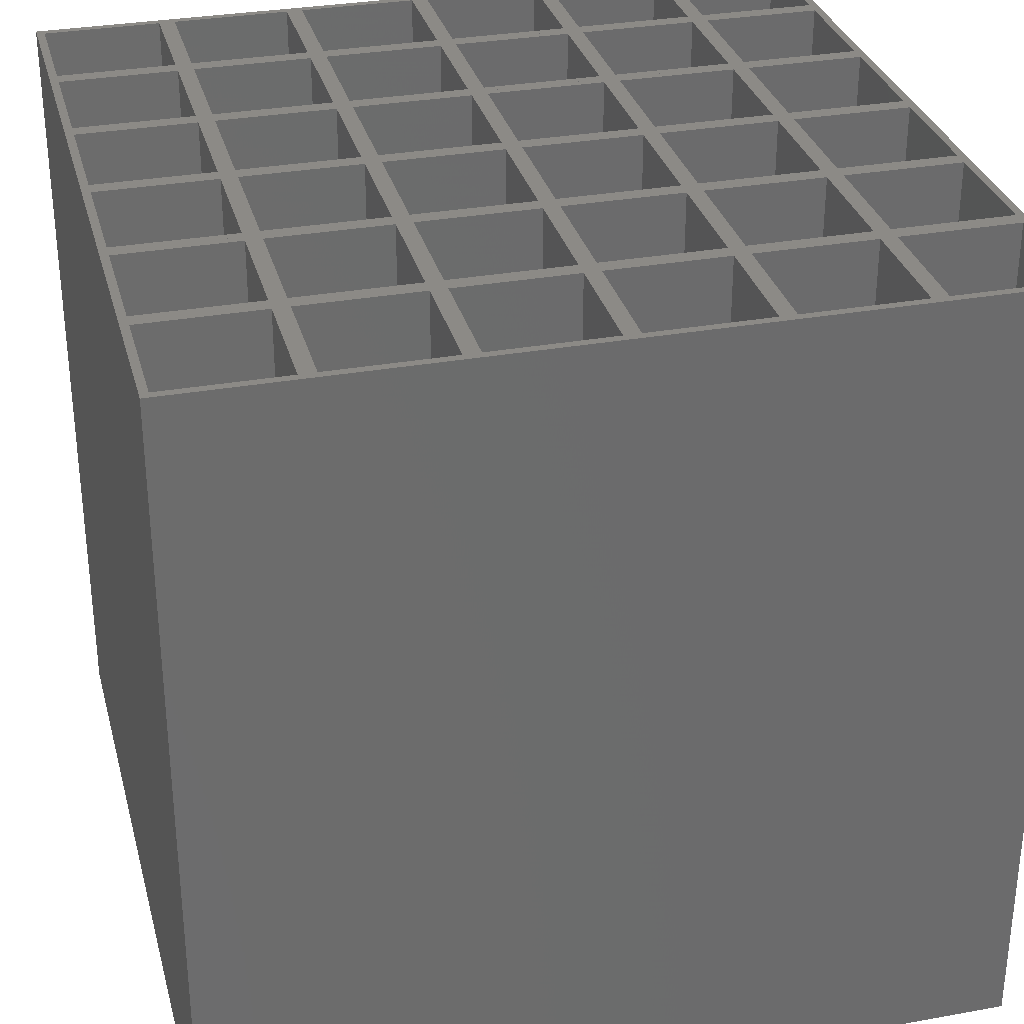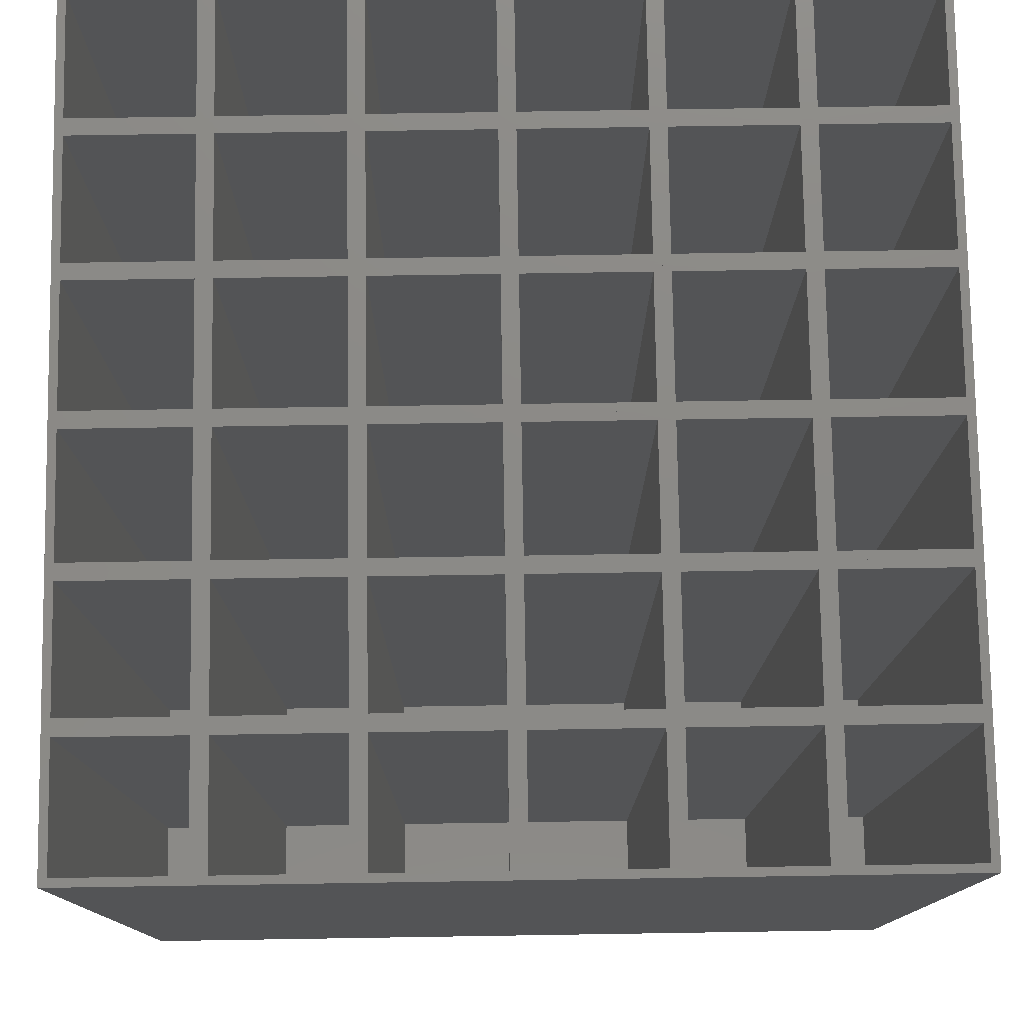
<metadata>
{"format":"stl","ext":"stl","renderer":"f3d","projection":"perspective","resolution":1024,"background":"white","views":[{"elev":31.4,"azim":-104.4,"up":"+Z"},{"elev":77.7,"azim":179.1,"up":"+Z"}]}
</metadata>
<code>
# stl→obj: 389 verts, 944 faces
v 16.67 0 100
v 16.67 16.67 2
v 16.67 16.67 100
v 16.67 0 2
v 15.67 15.67 100
v 1 15.67 100
v 0 16.67 100
v 1 1 100
v 15.67 1 100
v 0 0 100
v 100 83.33 2
v 100 66.67 2
v 100 50 2
v 100 100 2
v 0 100 2
v 16.67 100 2
v 50 100 2
v 66.67 100 2
v 83.33 100 2
v 33.33 100 2
v 100 16.67 2
v 100 0 2
v 100 33.33 2
v 67.67 82.33 2
v 82.33 67.67 2
v 82.33 82.33 2
v 67.67 67.67 2
v 67.67 49 2
v 82.33 34.33 2
v 82.33 49 2
v 67.67 34.33 2
v 67.67 15.67 2
v 82.33 1 2
v 82.33 15.67 2
v 67.67 1 2
v 67.67 32.33 2
v 82.33 17.67 2
v 82.33 32.33 2
v 67.67 17.67 2
v 67.67 65.67 2
v 82.33 51 2
v 82.33 65.67 2
v 67.67 51 2
v 67.67 99 2
v 82.33 84.33 2
v 82.33 99 2
v 67.67 84.33 2
v 34.33 82.33 2
v 49 67.67 2
v 49 82.33 2
v 34.33 67.67 2
v 34.33 49 2
v 49 34.33 2
v 49 49 2
v 34.33 34.33 2
v 34.33 15.67 2
v 49 1 2
v 49 15.67 2
v 34.33 1 2
v 34.33 32.33 2
v 49 17.67 2
v 49 32.33 2
v 34.33 17.67 2
v 34.33 65.67 2
v 49 51 2
v 49 65.67 2
v 34.33 51 2
v 34.33 99 2
v 49 84.33 2
v 49 99 2
v 34.33 84.33 2
v 1 82.33 2
v 15.67 67.67 2
v 15.67 82.33 2
v 1 67.67 2
v 1 49 2
v 15.67 34.33 2
v 15.67 49 2
v 1 34.33 2
v 1 15.67 2
v 15.67 1 2
v 15.67 15.67 2
v 1 1 2
v 1 32.33 2
v 15.67 17.67 2
v 15.67 32.33 2
v 1 17.67 2
v 1 65.67 2
v 15.67 51 2
v 15.67 65.67 2
v 1 51 2
v 1 99 2
v 15.67 84.33 2
v 15.67 99 2
v 1 84.33 2
v 17.67 82.33 2
v 32.33 67.67 2
v 32.33 82.33 2
v 17.67 67.67 2
v 17.67 49 2
v 32.33 34.33 2
v 32.33 49 2
v 17.67 34.33 2
v 17.67 15.67 2
v 32.33 1 2
v 32.33 15.67 2
v 17.67 1 2
v 17.67 32.33 2
v 32.33 17.67 2
v 32.33 32.33 2
v 17.67 17.67 2
v 17.67 65.67 2
v 32.33 51 2
v 32.33 65.67 2
v 17.67 51 2
v 17.67 99 2
v 32.33 84.33 2
v 32.33 99 2
v 17.67 84.33 2
v 51 82.33 2
v 65.67 67.67 2
v 65.67 82.33 2
v 51 67.67 2
v 51 49 2
v 65.67 34.33 2
v 65.67 49 2
v 51 34.33 2
v 51 15.67 2
v 65.67 1 2
v 65.67 15.67 2
v 51 1 2
v 51 32.33 2
v 65.67 17.67 2
v 65.67 32.33 2
v 51 17.67 2
v 51 65.67 2
v 65.67 51 2
v 65.67 65.67 2
v 51 51 2
v 51 99 2
v 65.67 84.33 2
v 65.67 99 2
v 51 84.33 2
v 84.33 82.33 2
v 99 67.67 2
v 99 82.33 2
v 84.33 67.67 2
v 84.33 49 2
v 99 34.33 2
v 99 49 2
v 84.33 34.33 2
v 84.33 15.67 2
v 99 1 2
v 99 15.67 2
v 84.33 1 2
v 84.33 32.33 2
v 99 17.67 2
v 99 32.33 2
v 84.33 17.67 2
v 84.33 65.67 2
v 99 51 2
v 99 65.67 2
v 84.33 51 2
v 84.33 99 2
v 99 84.33 2
v 99 99 2
v 84.33 84.33 2
v 0 0 0
v 0 100 0
v 0 83.33 100
v 0 100 100
v 0 66.67 100
v 0 50 100
v 0 33.33 100
v 0 16.67 2
v 33.33 0 100
v 50 0 100
v 66.67 0 100
v 83.33 0 100
v 100 0 100
v 100 0 0
v 16.67 33.33 2
v 16.67 33.33 100
v 15.67 32.33 100
v 1 32.33 100
v 1 17.67 100
v 15.67 17.67 100
v 0 33.33 2
v 16.67 50 2
v 16.67 50 100
v 15.67 49 100
v 1 49 100
v 1 34.33 100
v 15.67 34.33 100
v 0 50 2
v 16.67 66.67 2
v 16.67 66.67 100
v 15.67 65.67 100
v 1 65.67 100
v 1 51 100
v 15.67 51 100
v 0 66.67 2
v 16.67 83.33 2
v 16.67 83.33 100
v 15.67 82.33 100
v 1 82.33 100
v 1 67.67 100
v 15.67 67.67 100
v 0 83.33 2
v 16.67 100 100
v 15.67 99 100
v 1 99 100
v 1 84.33 100
v 15.67 84.33 100
v 33.33 16.67 2
v 33.33 16.67 100
v 33.33 0 2
v 32.33 15.67 100
v 17.67 15.67 100
v 17.67 1 100
v 32.33 1 100
v 33.33 33.33 2
v 33.33 33.33 100
v 32.33 32.33 100
v 17.67 32.33 100
v 17.67 17.67 100
v 32.33 17.67 100
v 33.33 50 2
v 33.33 50 100
v 32.33 49 100
v 17.67 49 100
v 17.67 34.33 100
v 32.33 34.33 100
v 33.33 66.67 2
v 33.33 66.67 100
v 32.33 65.67 100
v 17.67 65.67 100
v 17.67 51 100
v 32.33 51 100
v 33.33 83.33 2
v 33.33 83.33 100
v 32.33 82.33 100
v 17.67 82.33 100
v 17.67 67.67 100
v 32.33 67.67 100
v 33.33 100 100
v 32.33 99 100
v 17.67 99 100
v 17.67 84.33 100
v 32.33 84.33 100
v 50 16.67 2
v 50 16.67 100
v 50 0 2
v 49 15.67 100
v 34.33 15.67 100
v 34.33 1 100
v 49 1 100
v 50 33.33 2
v 50 33.33 100
v 49 32.33 100
v 34.33 32.33 100
v 34.33 17.67 100
v 49 17.67 100
v 50 50 2
v 50 50 100
v 49 49 100
v 34.33 49 100
v 34.33 34.33 100
v 49 34.33 100
v 50 66.67 2
v 50 66.67 100
v 49 65.67 100
v 34.33 65.67 100
v 34.33 51 100
v 49 51 100
v 50 83.33 2
v 50 83.33 100
v 49 82.33 100
v 34.33 82.33 100
v 34.33 67.67 100
v 49 67.67 100
v 50 100 100
v 49 99 100
v 34.33 99 100
v 34.33 84.33 100
v 49 84.33 100
v 66.67 16.67 2
v 66.67 16.67 100
v 66.67 0 2
v 65.67 15.67 100
v 51 15.67 100
v 51 1 100
v 65.67 1 100
v 66.67 33.33 2
v 66.67 33.33 100
v 65.67 32.33 100
v 51 32.33 100
v 51 17.67 100
v 65.67 17.67 100
v 66.67 50 2
v 66.67 50 100
v 65.67 49 100
v 51 49 100
v 51 34.33 100
v 65.67 34.33 100
v 66.67 66.67 2
v 66.67 66.67 100
v 65.67 65.67 100
v 51 65.67 100
v 51 51 100
v 65.67 51 100
v 66.67 83.33 2
v 66.67 83.33 100
v 65.67 82.33 100
v 51 82.33 100
v 51 67.67 100
v 65.67 67.67 100
v 66.67 100 100
v 65.67 99 100
v 51 99 100
v 51 84.33 100
v 65.67 84.33 100
v 83.33 16.67 2
v 83.33 16.67 100
v 83.33 0 2
v 82.33 15.67 100
v 67.67 15.67 100
v 67.67 1 100
v 82.33 1 100
v 83.33 33.33 2
v 83.33 33.33 100
v 82.33 32.33 100
v 67.67 32.33 100
v 67.67 17.67 100
v 82.33 17.67 100
v 83.33 50 2
v 83.33 50 100
v 82.33 49 100
v 67.67 49 100
v 67.67 34.33 100
v 82.33 34.33 100
v 83.33 66.67 2
v 83.33 66.67 100
v 82.33 65.67 100
v 67.67 65.67 100
v 67.67 51 100
v 82.33 51 100
v 83.33 83.33 2
v 83.33 83.33 100
v 82.33 82.33 100
v 67.67 82.33 100
v 67.67 67.67 100
v 82.33 67.67 100
v 83.33 100 100
v 82.33 99 100
v 67.67 99 100
v 67.67 84.33 100
v 82.33 84.33 100
v 100 16.67 100
v 99 15.67 100
v 84.33 15.67 100
v 84.33 1 100
v 99 1 100
v 100 33.33 100
v 99 32.33 100
v 84.33 32.33 100
v 84.33 17.67 100
v 99 17.67 100
v 100 50 100
v 99 49 100
v 84.33 49 100
v 84.33 34.33 100
v 99 34.33 100
v 100 66.67 100
v 99 65.67 100
v 84.33 65.67 100
v 84.33 51 100
v 99 51 100
v 100 83.33 100
v 99 82.33 100
v 84.33 82.33 100
v 84.33 67.67 100
v 99 67.67 100
v 100 100 100
v 99 99 100
v 84.33 99 100
v 84.33 84.33 100
v 99 84.33 100
v 100 100 0
f 1 2 3
f 2 1 4
f 3 5 1
f 3 6 5
f 6 7 8
f 7 6 3
f 9 1 5
f 8 1 9
f 8 10 1
f 10 8 7
f 11 12 13
f 14 15 16
f 17 18 19
f 14 16 20
f 14 11 13
f 17 19 14
f 14 20 17
f 21 22 14
f 23 21 14
f 13 23 14
f 24 25 26
f 25 24 27
f 28 29 30
f 29 28 31
f 32 33 34
f 33 32 35
f 36 37 38
f 37 36 39
f 40 41 42
f 41 40 43
f 44 45 46
f 45 44 47
f 48 49 50
f 49 48 51
f 52 53 54
f 53 52 55
f 56 57 58
f 57 56 59
f 60 61 62
f 61 60 63
f 64 65 66
f 65 64 67
f 68 69 70
f 69 68 71
f 72 73 74
f 73 72 75
f 76 77 78
f 77 76 79
f 80 81 82
f 81 80 83
f 84 85 86
f 85 84 87
f 88 89 90
f 89 88 91
f 92 93 94
f 93 92 95
f 96 97 98
f 97 96 99
f 100 101 102
f 101 100 103
f 104 105 106
f 105 104 107
f 108 109 110
f 109 108 111
f 112 113 114
f 113 112 115
f 116 117 118
f 117 116 119
f 120 121 122
f 121 120 123
f 124 125 126
f 125 124 127
f 128 129 130
f 129 128 131
f 132 133 134
f 133 132 135
f 136 137 138
f 137 136 139
f 140 141 142
f 141 140 143
f 144 145 146
f 145 144 147
f 148 149 150
f 149 148 151
f 152 153 154
f 153 152 155
f 156 157 158
f 157 156 159
f 160 161 162
f 161 160 163
f 164 165 166
f 165 164 167
f 168 15 169
f 15 170 171
f 15 172 170
f 15 173 172
f 15 168 173
f 173 168 174
f 174 168 7
f 7 168 10
f 2 7 3
f 7 2 175
f 168 1 10
f 1 168 176
f 176 168 177
f 22 177 168
f 177 22 178
f 179 22 180
f 178 22 179
f 22 168 181
f 81 5 82
f 5 81 9
f 8 80 6
f 80 8 83
f 80 5 6
f 5 80 82
f 81 8 9
f 8 81 83
f 3 182 183
f 182 3 2
f 183 184 3
f 183 185 184
f 185 174 186
f 174 185 183
f 187 3 184
f 186 3 187
f 186 7 3
f 7 186 174
f 182 174 183
f 174 182 188
f 175 3 7
f 3 175 2
f 85 184 86
f 184 85 187
f 186 84 185
f 84 186 87
f 84 184 185
f 184 84 86
f 85 186 187
f 186 85 87
f 183 189 190
f 189 183 182
f 190 191 183
f 190 192 191
f 192 173 193
f 173 192 190
f 194 183 191
f 193 183 194
f 193 174 183
f 174 193 173
f 189 173 190
f 173 189 195
f 188 183 174
f 183 188 182
f 77 191 78
f 191 77 194
f 193 76 192
f 76 193 79
f 76 191 192
f 191 76 78
f 77 193 194
f 193 77 79
f 190 196 197
f 196 190 189
f 197 198 190
f 197 199 198
f 199 172 200
f 172 199 197
f 201 190 198
f 200 190 201
f 200 173 190
f 173 200 172
f 196 172 197
f 172 196 202
f 195 190 173
f 190 195 189
f 89 198 90
f 198 89 201
f 200 88 199
f 88 200 91
f 88 198 199
f 198 88 90
f 89 200 201
f 200 89 91
f 197 203 204
f 203 197 196
f 204 205 197
f 204 206 205
f 206 170 207
f 170 206 204
f 208 197 205
f 207 197 208
f 207 172 197
f 172 207 170
f 203 170 204
f 170 203 209
f 202 197 172
f 197 202 196
f 73 205 74
f 205 73 208
f 207 72 206
f 72 207 75
f 72 205 206
f 205 72 74
f 73 207 208
f 207 73 75
f 204 16 210
f 16 204 203
f 210 211 204
f 210 212 211
f 212 171 213
f 171 212 210
f 214 204 211
f 213 204 214
f 213 170 204
f 170 213 171
f 16 171 210
f 171 16 15
f 209 204 170
f 204 209 203
f 93 211 94
f 211 93 214
f 213 92 212
f 92 213 95
f 92 211 212
f 211 92 94
f 93 213 214
f 213 93 95
f 176 215 216
f 215 176 217
f 216 218 176
f 216 219 218
f 219 3 220
f 3 219 216
f 221 176 218
f 220 176 221
f 220 1 176
f 1 220 3
f 4 3 2
f 3 4 1
f 215 3 216
f 3 215 2
f 105 218 106
f 218 105 221
f 220 104 219
f 104 220 107
f 104 218 219
f 218 104 106
f 105 220 221
f 220 105 107
f 216 222 223
f 222 216 215
f 223 224 216
f 223 225 224
f 225 183 226
f 183 225 223
f 227 216 224
f 226 216 227
f 226 3 216
f 3 226 183
f 2 183 182
f 183 2 3
f 222 183 223
f 183 222 182
f 2 216 3
f 216 2 215
f 109 224 110
f 224 109 227
f 226 108 225
f 108 226 111
f 108 224 225
f 224 108 110
f 109 226 227
f 226 109 111
f 223 228 229
f 228 223 222
f 229 230 223
f 229 231 230
f 231 190 232
f 190 231 229
f 233 223 230
f 232 223 233
f 232 183 223
f 183 232 190
f 182 190 189
f 190 182 183
f 228 190 229
f 190 228 189
f 182 223 183
f 223 182 222
f 101 230 102
f 230 101 233
f 232 100 231
f 100 232 103
f 100 230 231
f 230 100 102
f 101 232 233
f 232 101 103
f 229 234 235
f 234 229 228
f 235 236 229
f 235 237 236
f 237 197 238
f 197 237 235
f 239 229 236
f 238 229 239
f 238 190 229
f 190 238 197
f 189 197 196
f 197 189 190
f 234 197 235
f 197 234 196
f 189 229 190
f 229 189 228
f 113 236 114
f 236 113 239
f 238 112 237
f 112 238 115
f 112 236 237
f 236 112 114
f 113 238 239
f 238 113 115
f 235 240 241
f 240 235 234
f 241 242 235
f 241 243 242
f 243 204 244
f 204 243 241
f 245 235 242
f 244 235 245
f 244 197 235
f 197 244 204
f 196 204 203
f 204 196 197
f 240 204 241
f 204 240 203
f 196 235 197
f 235 196 234
f 97 242 98
f 242 97 245
f 244 96 243
f 96 244 99
f 96 242 243
f 242 96 98
f 97 244 245
f 244 97 99
f 241 20 246
f 20 241 240
f 246 247 241
f 246 248 247
f 248 210 249
f 210 248 246
f 250 241 247
f 249 241 250
f 249 204 241
f 204 249 210
f 203 210 16
f 210 203 204
f 20 210 246
f 210 20 16
f 203 241 204
f 241 203 240
f 117 247 118
f 247 117 250
f 249 116 248
f 116 249 119
f 116 247 248
f 247 116 118
f 117 249 250
f 249 117 119
f 177 251 252
f 251 177 253
f 252 254 177
f 252 255 254
f 255 216 256
f 216 255 252
f 257 177 254
f 256 177 257
f 256 176 177
f 176 256 216
f 217 216 215
f 216 217 176
f 251 216 252
f 216 251 215
f 57 254 58
f 254 57 257
f 256 56 255
f 56 256 59
f 56 254 255
f 254 56 58
f 57 256 257
f 256 57 59
f 252 258 259
f 258 252 251
f 259 260 252
f 259 261 260
f 261 223 262
f 223 261 259
f 263 252 260
f 262 252 263
f 262 216 252
f 216 262 223
f 215 223 222
f 223 215 216
f 258 223 259
f 223 258 222
f 215 252 216
f 252 215 251
f 61 260 62
f 260 61 263
f 262 60 261
f 60 262 63
f 60 260 261
f 260 60 62
f 61 262 263
f 262 61 63
f 259 264 265
f 264 259 258
f 265 266 259
f 265 267 266
f 267 229 268
f 229 267 265
f 269 259 266
f 268 259 269
f 268 223 259
f 223 268 229
f 222 229 228
f 229 222 223
f 264 229 265
f 229 264 228
f 222 259 223
f 259 222 258
f 53 266 54
f 266 53 269
f 268 52 267
f 52 268 55
f 52 266 267
f 266 52 54
f 53 268 269
f 268 53 55
f 265 270 271
f 270 265 264
f 271 272 265
f 271 273 272
f 273 235 274
f 235 273 271
f 275 265 272
f 274 265 275
f 274 229 265
f 229 274 235
f 228 235 234
f 235 228 229
f 270 235 271
f 235 270 234
f 228 265 229
f 265 228 264
f 65 272 66
f 272 65 275
f 274 64 273
f 64 274 67
f 64 272 273
f 272 64 66
f 65 274 275
f 274 65 67
f 271 276 277
f 276 271 270
f 277 278 271
f 277 279 278
f 279 241 280
f 241 279 277
f 281 271 278
f 280 271 281
f 280 235 271
f 235 280 241
f 234 241 240
f 241 234 235
f 276 241 277
f 241 276 240
f 234 271 235
f 271 234 270
f 49 278 50
f 278 49 281
f 280 48 279
f 48 280 51
f 48 278 279
f 278 48 50
f 49 280 281
f 280 49 51
f 277 17 282
f 17 277 276
f 282 283 277
f 282 284 283
f 284 246 285
f 246 284 282
f 286 277 283
f 285 277 286
f 285 241 277
f 241 285 246
f 240 246 20
f 246 240 241
f 17 246 282
f 246 17 20
f 240 277 241
f 277 240 276
f 69 283 70
f 283 69 286
f 285 68 284
f 68 285 71
f 68 283 284
f 283 68 70
f 69 285 286
f 285 69 71
f 178 287 288
f 287 178 289
f 288 290 178
f 288 291 290
f 291 252 292
f 252 291 288
f 293 178 290
f 292 178 293
f 292 177 178
f 177 292 252
f 253 252 251
f 252 253 177
f 287 252 288
f 252 287 251
f 129 290 130
f 290 129 293
f 292 128 291
f 128 292 131
f 128 290 291
f 290 128 130
f 129 292 293
f 292 129 131
f 288 294 295
f 294 288 287
f 295 296 288
f 295 297 296
f 297 259 298
f 259 297 295
f 299 288 296
f 298 288 299
f 298 252 288
f 252 298 259
f 251 259 258
f 259 251 252
f 294 259 295
f 259 294 258
f 251 288 252
f 288 251 287
f 133 296 134
f 296 133 299
f 298 132 297
f 132 298 135
f 132 296 297
f 296 132 134
f 133 298 299
f 298 133 135
f 295 300 301
f 300 295 294
f 301 302 295
f 301 303 302
f 303 265 304
f 265 303 301
f 305 295 302
f 304 295 305
f 304 259 295
f 259 304 265
f 258 265 264
f 265 258 259
f 300 265 301
f 265 300 264
f 258 295 259
f 295 258 294
f 125 302 126
f 302 125 305
f 304 124 303
f 124 304 127
f 124 302 303
f 302 124 126
f 125 304 305
f 304 125 127
f 301 306 307
f 306 301 300
f 307 308 301
f 307 309 308
f 309 271 310
f 271 309 307
f 311 301 308
f 310 301 311
f 310 265 301
f 265 310 271
f 264 271 270
f 271 264 265
f 306 271 307
f 271 306 270
f 264 301 265
f 301 264 300
f 137 308 138
f 308 137 311
f 310 136 309
f 136 310 139
f 136 308 309
f 308 136 138
f 137 310 311
f 310 137 139
f 307 312 313
f 312 307 306
f 313 314 307
f 313 315 314
f 315 277 316
f 277 315 313
f 317 307 314
f 316 307 317
f 316 271 307
f 271 316 277
f 270 277 276
f 277 270 271
f 312 277 313
f 277 312 276
f 270 307 271
f 307 270 306
f 121 314 122
f 314 121 317
f 316 120 315
f 120 316 123
f 120 314 315
f 314 120 122
f 121 316 317
f 316 121 123
f 313 18 318
f 18 313 312
f 318 319 313
f 318 320 319
f 320 282 321
f 282 320 318
f 322 313 319
f 321 313 322
f 321 277 313
f 277 321 282
f 276 282 17
f 282 276 277
f 18 282 318
f 282 18 17
f 276 313 277
f 313 276 312
f 141 319 142
f 319 141 322
f 321 140 320
f 140 321 143
f 140 319 320
f 319 140 142
f 141 321 322
f 321 141 143
f 179 323 324
f 323 179 325
f 324 326 179
f 324 327 326
f 327 288 328
f 288 327 324
f 329 179 326
f 328 179 329
f 328 178 179
f 178 328 288
f 289 288 287
f 288 289 178
f 323 288 324
f 288 323 287
f 33 326 34
f 326 33 329
f 328 32 327
f 32 328 35
f 32 326 327
f 326 32 34
f 33 328 329
f 328 33 35
f 324 330 331
f 330 324 323
f 331 332 324
f 331 333 332
f 333 295 334
f 295 333 331
f 335 324 332
f 334 324 335
f 334 288 324
f 288 334 295
f 287 295 294
f 295 287 288
f 330 295 331
f 295 330 294
f 287 324 288
f 324 287 323
f 37 332 38
f 332 37 335
f 334 36 333
f 36 334 39
f 36 332 333
f 332 36 38
f 37 334 335
f 334 37 39
f 331 336 337
f 336 331 330
f 337 338 331
f 337 339 338
f 339 301 340
f 301 339 337
f 341 331 338
f 340 331 341
f 340 295 331
f 295 340 301
f 294 301 300
f 301 294 295
f 336 301 337
f 301 336 300
f 294 331 295
f 331 294 330
f 29 338 30
f 338 29 341
f 340 28 339
f 28 340 31
f 28 338 339
f 338 28 30
f 29 340 341
f 340 29 31
f 337 342 343
f 342 337 336
f 343 344 337
f 343 345 344
f 345 307 346
f 307 345 343
f 347 337 344
f 346 337 347
f 346 301 337
f 301 346 307
f 300 307 306
f 307 300 301
f 342 307 343
f 307 342 306
f 300 337 301
f 337 300 336
f 41 344 42
f 344 41 347
f 346 40 345
f 40 346 43
f 40 344 345
f 344 40 42
f 41 346 347
f 346 41 43
f 343 348 349
f 348 343 342
f 349 350 343
f 349 351 350
f 351 313 352
f 313 351 349
f 353 343 350
f 352 343 353
f 352 307 343
f 307 352 313
f 306 313 312
f 313 306 307
f 348 313 349
f 313 348 312
f 306 343 307
f 343 306 342
f 25 350 26
f 350 25 353
f 352 24 351
f 24 352 27
f 24 350 351
f 350 24 26
f 25 352 353
f 352 25 27
f 349 19 354
f 19 349 348
f 354 355 349
f 354 356 355
f 356 318 357
f 318 356 354
f 358 349 355
f 357 349 358
f 357 313 349
f 313 357 318
f 312 318 18
f 318 312 313
f 19 318 354
f 318 19 18
f 312 349 313
f 349 312 348
f 45 355 46
f 355 45 358
f 357 44 356
f 44 357 47
f 44 355 356
f 355 44 46
f 45 357 358
f 357 45 47
f 180 21 359
f 21 180 22
f 359 360 180
f 359 361 360
f 361 324 362
f 324 361 359
f 363 180 360
f 362 180 363
f 362 179 180
f 179 362 324
f 325 324 323
f 324 325 179
f 21 324 359
f 324 21 323
f 153 360 154
f 360 153 363
f 362 152 361
f 152 362 155
f 152 360 361
f 360 152 154
f 153 362 363
f 362 153 155
f 359 23 364
f 23 359 21
f 364 365 359
f 364 366 365
f 366 331 367
f 331 366 364
f 368 359 365
f 367 359 368
f 367 324 359
f 324 367 331
f 323 331 330
f 331 323 324
f 23 331 364
f 331 23 330
f 323 359 324
f 359 323 21
f 157 365 158
f 365 157 368
f 367 156 366
f 156 367 159
f 156 365 366
f 365 156 158
f 157 367 368
f 367 157 159
f 364 13 369
f 13 364 23
f 369 370 364
f 369 371 370
f 371 337 372
f 337 371 369
f 373 364 370
f 372 364 373
f 372 331 364
f 331 372 337
f 330 337 336
f 337 330 331
f 13 337 369
f 337 13 336
f 330 364 331
f 364 330 23
f 149 370 150
f 370 149 373
f 372 148 371
f 148 372 151
f 148 370 371
f 370 148 150
f 149 372 373
f 372 149 151
f 369 12 374
f 12 369 13
f 374 375 369
f 374 376 375
f 376 343 377
f 343 376 374
f 378 369 375
f 377 369 378
f 377 337 369
f 337 377 343
f 336 343 342
f 343 336 337
f 12 343 374
f 343 12 342
f 336 369 337
f 369 336 13
f 161 375 162
f 375 161 378
f 377 160 376
f 160 377 163
f 160 375 376
f 375 160 162
f 161 377 378
f 377 161 163
f 374 11 379
f 11 374 12
f 379 380 374
f 379 381 380
f 381 349 382
f 349 381 379
f 383 374 380
f 382 374 383
f 382 343 374
f 343 382 349
f 342 349 348
f 349 342 343
f 11 349 379
f 349 11 348
f 342 374 343
f 374 342 12
f 145 380 146
f 380 145 383
f 382 144 381
f 144 382 147
f 144 380 381
f 380 144 146
f 145 382 383
f 382 145 147
f 379 14 384
f 14 379 11
f 384 385 379
f 384 386 385
f 386 354 387
f 354 386 384
f 388 379 385
f 387 379 388
f 387 349 379
f 349 387 354
f 348 354 19
f 354 348 349
f 14 354 384
f 354 14 19
f 348 379 349
f 379 348 11
f 165 385 166
f 385 165 388
f 387 164 386
f 164 387 167
f 164 385 386
f 385 164 166
f 165 387 388
f 387 165 167
f 22 389 14
f 389 22 181
f 168 389 181
f 389 168 169
f 389 15 14
f 15 389 169

</code>
